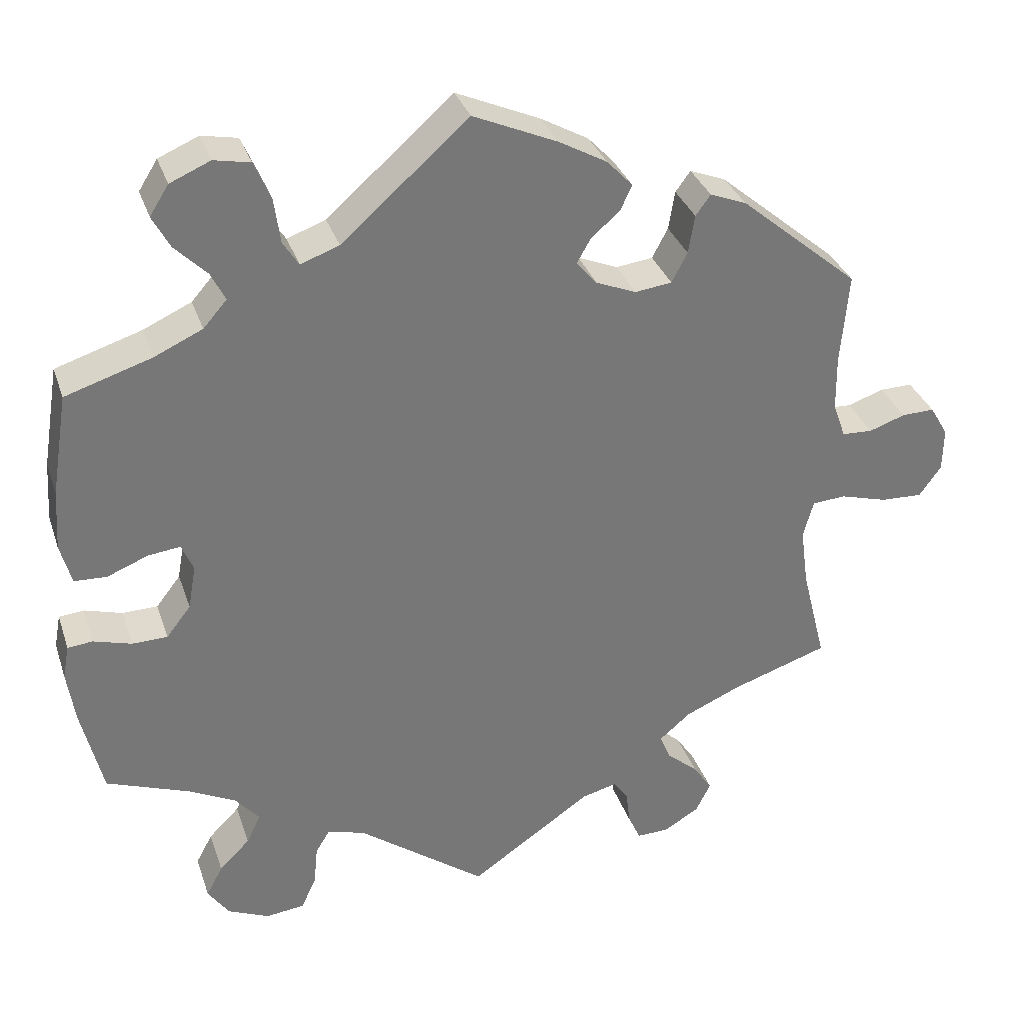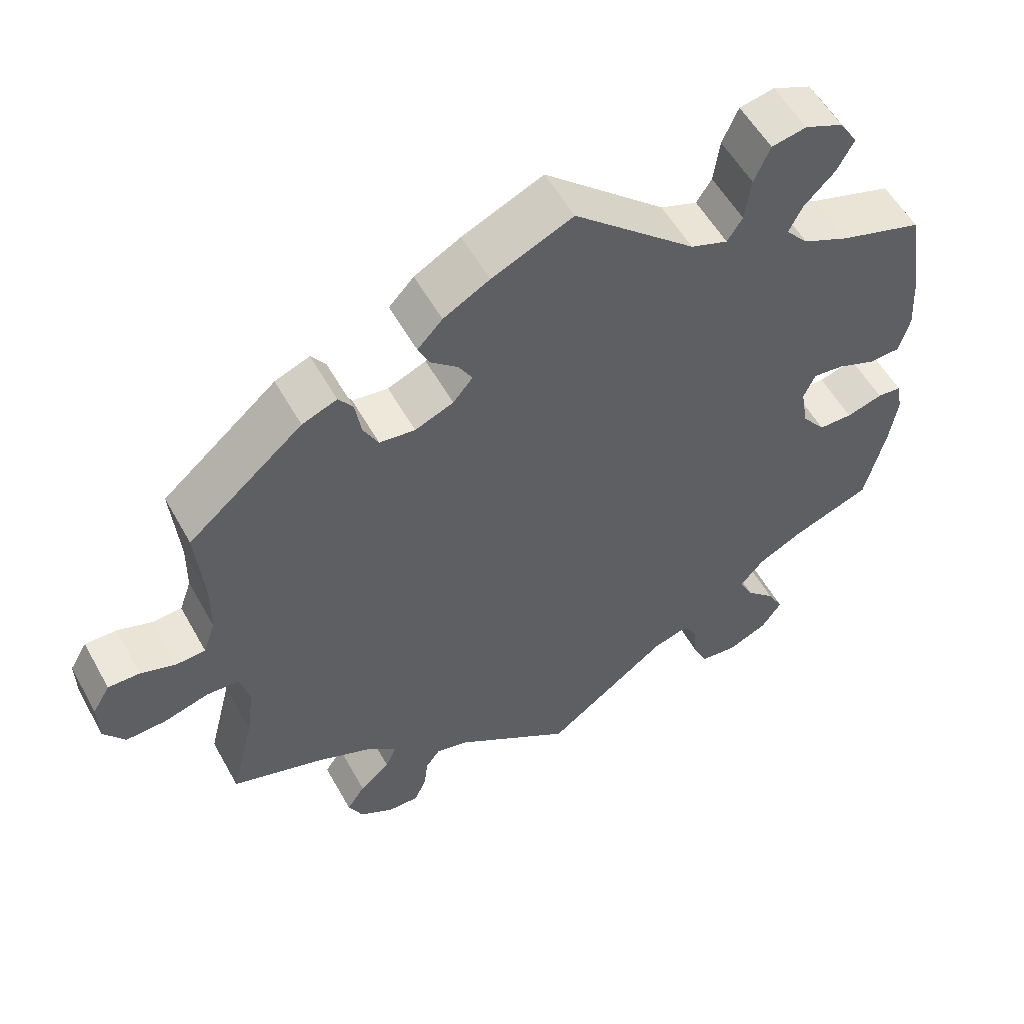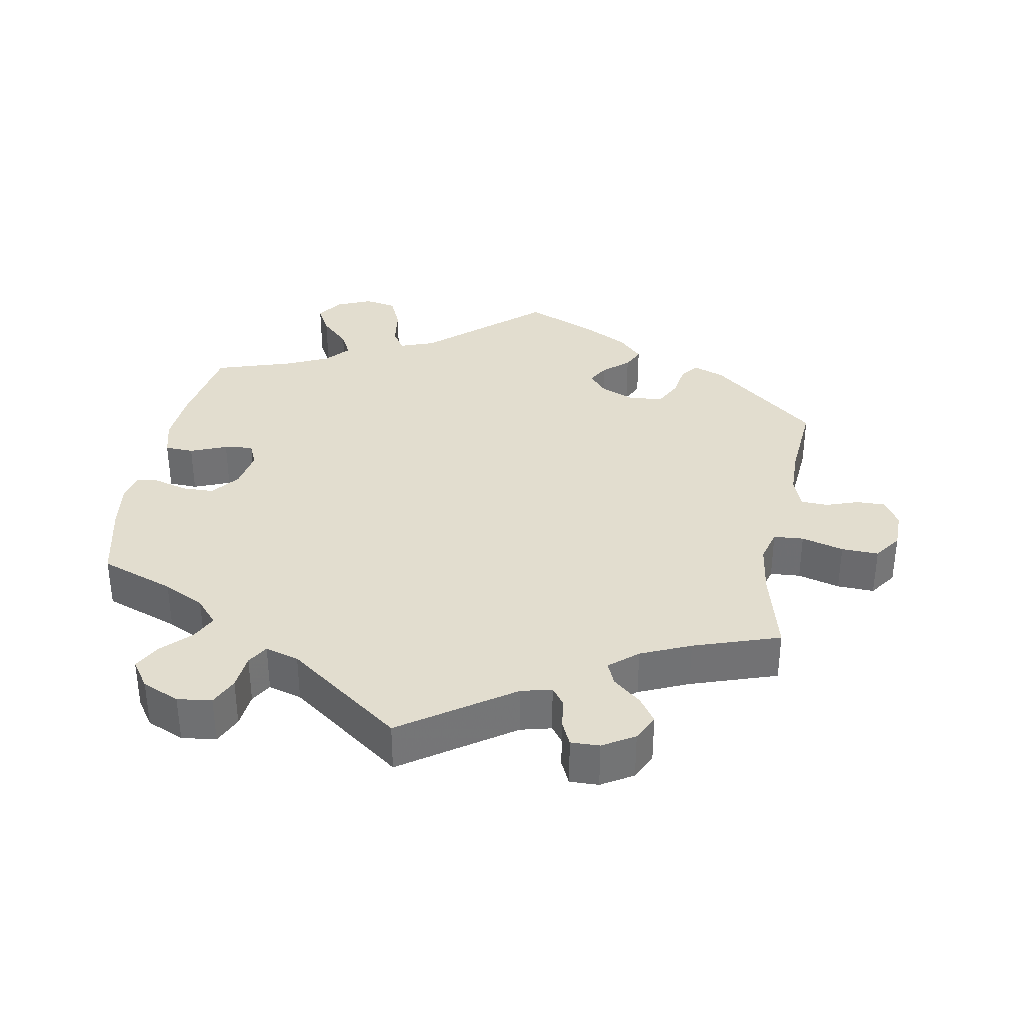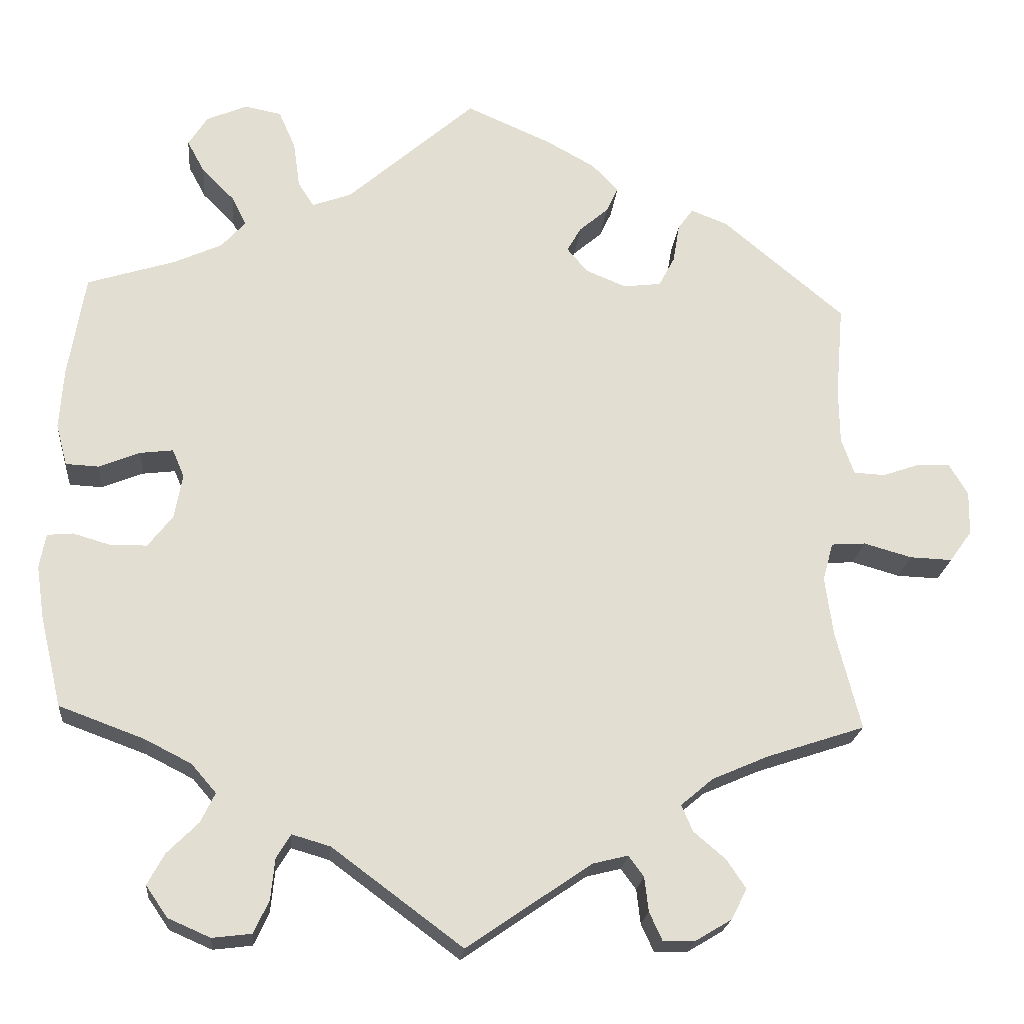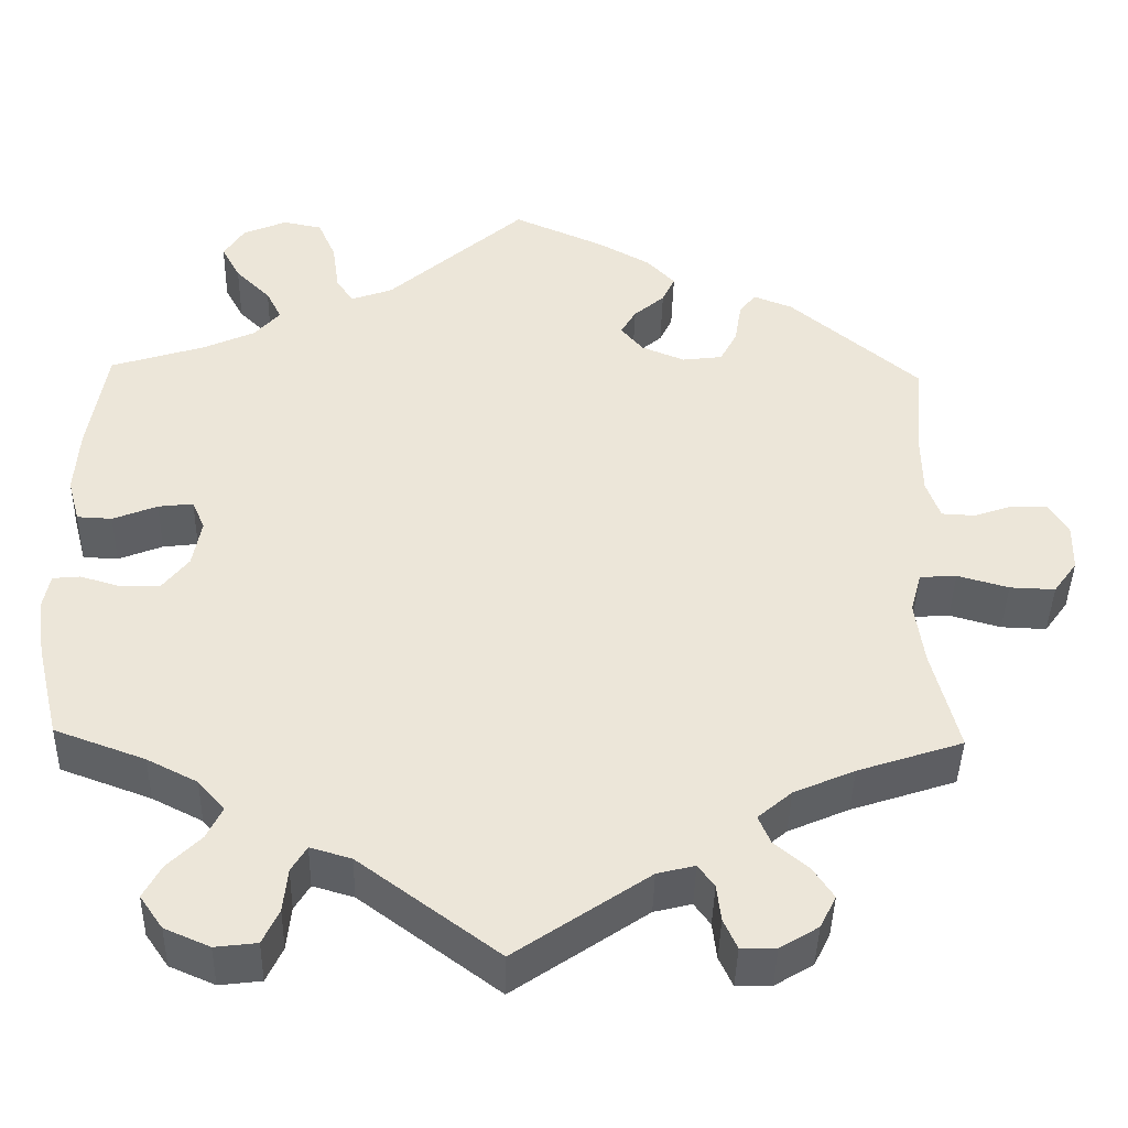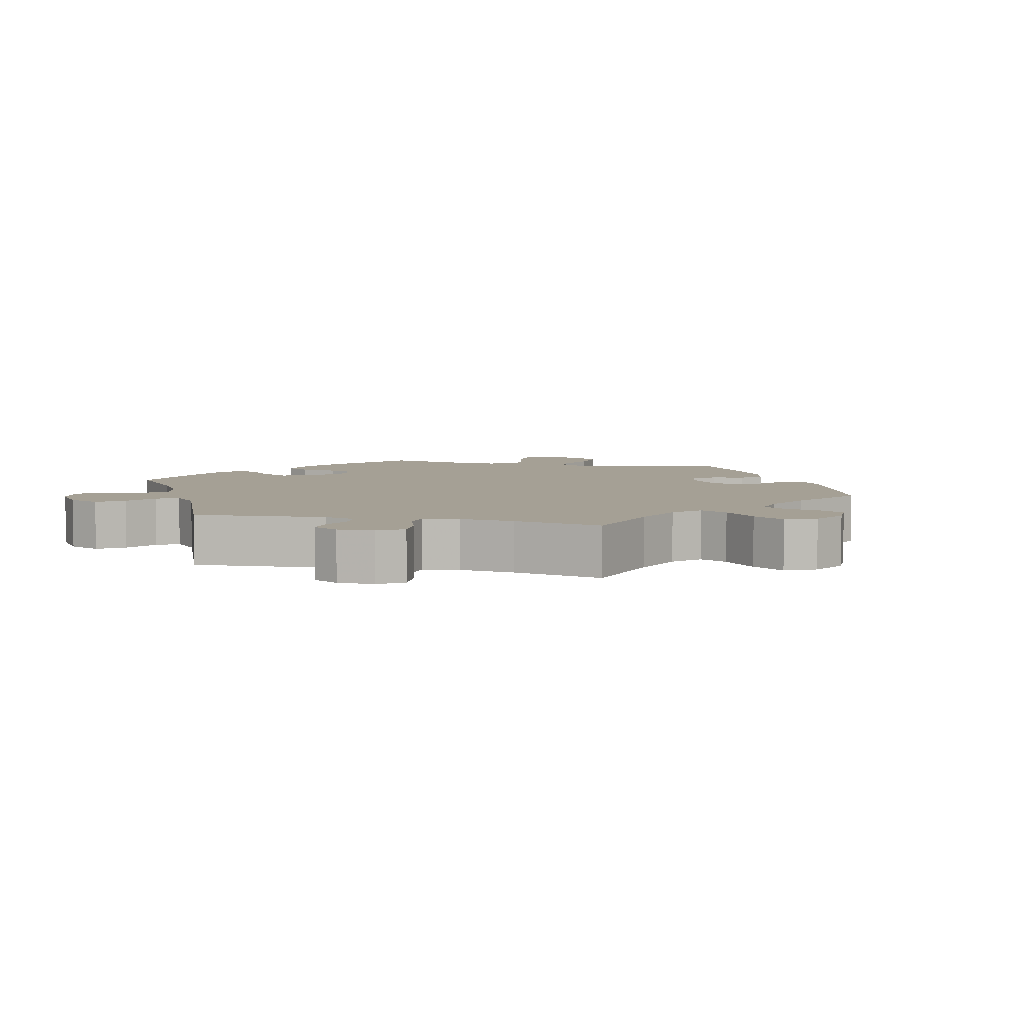
<metadata>
{"format":"obj","ext":"obj","renderer":"f3d","projection":"perspective","resolution":1024,"background":"white","views":[{"elev":32.9,"azim":162.7,"up":"+Z"},{"elev":55.3,"azim":-28.8,"up":"+Z"},{"elev":34.8,"azim":-169.8,"up":"+Y"},{"elev":-21.5,"azim":174.7,"up":"+Z"},{"elev":-42.3,"azim":178.7,"up":"+Z"},{"elev":5.9,"azim":-136.4,"up":"+Y"}]}
</metadata>
<code>
v 0.394 0.07 -0.328
v 0.335 0.07 -0.358
v 0.304 0.07 -0.394
v 0.322 0.07 -0.431
v 0.361 0.07 -0.47
v 0.382 0.07 -0.509
v 0.355 0.07 -0.548
v 0.302 0.07 -0.571
v 0.253 0.07 -0.565
v 0.234 0.07 -0.524
v 0.229 0.07 -0.473
v 0.211 0.07 -0.443
v 0.163 0.07 -0.457
v 0 0.07 -0.578
v -0.156 0.07 -0.471
v -0.2 0.07 -0.46
v -0.219 0.07 -0.486
v -0.224 0.07 -0.529
v -0.24 0.07 -0.564
v -0.281 0.07 -0.563
v -0.326 0.07 -0.536
v -0.345 0.07 -0.498
v -0.321 0.07 -0.462
v -0.281 0.07 -0.428
v -0.267 0.07 -0.395
v -0.307 0.07 -0.361
v -0.378 0.07 -0.33
v -0.501 0.07 -0.289
v -0.47 0.07 -0.166
v -0.46 0.07 -0.092
v -0.473 0.07 -0.044
v -0.516 0.07 -0.041
v -0.576 0.07 -0.058
v -0.629 0.07 -0.06
v -0.657 0.07 -0.021
v -0.658 0.07 0.034
v -0.635 0.07 0.073
v -0.593 0.07 0.072
v -0.547 0.07 0.056
v -0.508 0.07 0.058
v -0.492 0.07 0.103
v -0.491 0.07 0.172
v -0.501 0.07 0.289
v -0.349 0.07 0.417
v -0.303 0.07 0.435
v -0.284 0.07 0.409
v -0.276 0.07 0.36
v -0.256 0.07 0.322
v -0.209 0.07 0.316
v -0.158 0.07 0.337
v -0.132 0.07 0.368
v -0.15 0.07 0.399
v -0.186 0.07 0.43
v -0.201 0.07 0.462
v -0.168 0.07 0.497
v -0.107 0.07 0.531
v 0 0.07 0.578
v 0.161 0.07 0.436
v 0.21 0.07 0.418
v 0.23 0.07 0.449
v 0.238 0.07 0.507
v 0.259 0.07 0.555
v 0.305 0.07 0.564
v 0.356 0.07 0.542
v 0.38 0.07 0.504
v 0.358 0.07 0.463
v 0.317 0.07 0.422
v 0.299 0.07 0.386
v 0.329 0.07 0.352
v 0.39 0.07 0.324
v 0.5 0.07 0.289
v 0.521 0.07 0.159
v 0.526 0.07 0.083
v 0.512 0.07 0.031
v 0.471 0.07 0.029
v 0.419 0.07 0.05
v 0.378 0.07 0.055
v 0.363 0.07 0.02
v 0.373 0.07 -0.036
v 0.404 0.07 -0.076
v 0.449 0.07 -0.077
v 0.497 0.07 -0.063
v 0.529 0.07 -0.066
v 0.537 0.07 -0.109
v 0.527 0.07 -0.176
v 0.5 0.07 -0.289
v 0.394 0 -0.328
v 0.335 0 -0.358
v 0.304 0 -0.394
v 0.322 0 -0.431
v 0.361 0 -0.47
v 0.382 0 -0.509
v 0.355 0 -0.548
v 0.302 0 -0.571
v 0.253 0 -0.565
v 0.234 0 -0.524
v 0.229 0 -0.473
v 0.211 0 -0.443
v 0.163 0 -0.457
v 0 0 -0.578
v -0.156 0 -0.471
v -0.2 0 -0.46
v -0.219 0 -0.486
v -0.224 0 -0.529
v -0.24 0 -0.564
v -0.281 0 -0.563
v -0.326 0 -0.536
v -0.345 0 -0.498
v -0.321 0 -0.462
v -0.281 0 -0.428
v -0.267 0 -0.395
v -0.307 0 -0.361
v -0.378 0 -0.33
v -0.501 0 -0.289
v -0.47 0 -0.166
v -0.46 0 -0.092
v -0.473 0 -0.044
v -0.516 0 -0.041
v -0.576 0 -0.058
v -0.629 0 -0.06
v -0.657 0 -0.021
v -0.658 0 0.034
v -0.635 0 0.073
v -0.593 0 0.072
v -0.547 0 0.056
v -0.508 0 0.058
v -0.492 0 0.103
v -0.491 0 0.172
v -0.501 0 0.289
v -0.349 0 0.417
v -0.303 0 0.435
v -0.284 0 0.409
v -0.276 0 0.36
v -0.256 0 0.322
v -0.209 0 0.316
v -0.158 0 0.337
v -0.132 0 0.368
v -0.15 0 0.399
v -0.186 0 0.43
v -0.201 0 0.462
v -0.168 0 0.497
v -0.107 0 0.531
v 0 0 0.578
v 0.161 0 0.436
v 0.21 0 0.418
v 0.23 0 0.449
v 0.238 0 0.507
v 0.259 0 0.555
v 0.305 0 0.564
v 0.356 0 0.542
v 0.38 0 0.504
v 0.358 0 0.463
v 0.317 0 0.422
v 0.299 0 0.386
v 0.329 0 0.352
v 0.39 0 0.324
v 0.5 0 0.289
v 0.521 0 0.159
v 0.526 0 0.083
v 0.512 0 0.031
v 0.471 0 0.029
v 0.419 0 0.05
v 0.378 0 0.055
v 0.363 0 0.02
v 0.373 0 -0.036
v 0.404 0 -0.076
v 0.449 0 -0.077
v 0.497 0 -0.063
v 0.529 0 -0.066
v 0.537 0 -0.109
v 0.527 0 -0.176
v 0.5 0 -0.289
f 85 86 1
f 84 85 1 2
f 81 82 83 84
f 80 81 84 2
f 79 80 2 3
f 78 79 3
f 73 74 75 76
f 73 76 77
f 70 71 72 73
f 69 70 73 77
f 68 69 77 78
f 64 65 66 67
f 64 67 68
f 63 64 68
f 60 61 62 63
f 59 60 63 68
f 55 56 57 58
f 55 58 59
f 52 53 54 55
f 51 52 55 59
f 50 51 59 68
f 44 45 46 47
f 42 43 44 47
f 41 42 47 48
f 40 41 48 49
f 36 37 38 39
f 36 39 40
f 35 36 40
f 32 33 34 35
f 31 32 35 40
f 27 28 29
f 26 27 29 30
f 25 26 30 31
f 21 22 23 24
f 21 24 25
f 20 21 25
f 17 18 19 20
f 16 17 20 25
f 15 16 25 31
f 13 14 15 31
f 8 9 10 11
f 8 11 12
f 7 8 12
f 4 5 6 7
f 3 4 7 12
f 49 50 68 78
f 31 40 49 78
f 13 31 78
f 3 12 13 78
f 87 172 171
f 88 87 171 170
f 170 169 168 167
f 88 170 167 166
f 89 88 166 165
f 89 165 164
f 162 161 160 159
f 163 162 159
f 159 158 157 156
f 163 159 156 155
f 164 163 155 154
f 153 152 151 150
f 154 153 150
f 154 150 149
f 149 148 147 146
f 154 149 146 145
f 144 143 142 141
f 145 144 141
f 141 140 139 138
f 145 141 138 137
f 154 145 137 136
f 133 132 131 130
f 133 130 129 128
f 134 133 128 127
f 135 134 127 126
f 125 124 123 122
f 126 125 122
f 126 122 121
f 121 120 119 118
f 126 121 118 117
f 115 114 113
f 116 115 113 112
f 117 116 112 111
f 110 109 108 107
f 111 110 107
f 111 107 106
f 106 105 104 103
f 111 106 103 102
f 117 111 102 101
f 117 101 100 99
f 97 96 95 94
f 98 97 94
f 98 94 93
f 93 92 91 90
f 98 93 90 89
f 164 154 136 135
f 164 135 126 117
f 164 117 99
f 164 99 98 89
f 1 87 88 2
f 2 88 89 3
f 3 89 90 4
f 4 90 91 5
f 5 91 92 6
f 6 92 93 7
f 7 93 94 8
f 8 94 95 9
f 9 95 96 10
f 10 96 97 11
f 11 97 98 12
f 12 98 99 13
f 13 99 100 14
f 14 100 101 15
f 15 101 102 16
f 16 102 103 17
f 17 103 104 18
f 18 104 105 19
f 19 105 106 20
f 20 106 107 21
f 21 107 108 22
f 22 108 109 23
f 23 109 110 24
f 24 110 111 25
f 25 111 112 26
f 26 112 113 27
f 27 113 114 28
f 28 114 115 29
f 29 115 116 30
f 30 116 117 31
f 31 117 118 32
f 32 118 119 33
f 33 119 120 34
f 34 120 121 35
f 35 121 122 36
f 36 122 123 37
f 37 123 124 38
f 38 124 125 39
f 39 125 126 40
f 40 126 127 41
f 41 127 128 42
f 42 128 129 43
f 43 129 130 44
f 44 130 131 45
f 45 131 132 46
f 46 132 133 47
f 47 133 134 48
f 48 134 135 49
f 49 135 136 50
f 50 136 137 51
f 51 137 138 52
f 52 138 139 53
f 53 139 140 54
f 54 140 141 55
f 55 141 142 56
f 56 142 143 57
f 57 143 144 58
f 58 144 145 59
f 59 145 146 60
f 60 146 147 61
f 61 147 148 62
f 62 148 149 63
f 63 149 150 64
f 64 150 151 65
f 65 151 152 66
f 66 152 153 67
f 67 153 154 68
f 68 154 155 69
f 69 155 156 70
f 70 156 157 71
f 71 157 158 72
f 72 158 159 73
f 73 159 160 74
f 74 160 161 75
f 75 161 162 76
f 76 162 163 77
f 77 163 164 78
f 78 164 165 79
f 79 165 166 80
f 80 166 167 81
f 81 167 168 82
f 82 168 169 83
f 83 169 170 84
f 84 170 171 85
f 85 171 172 86
f 86 172 87 1

</code>
